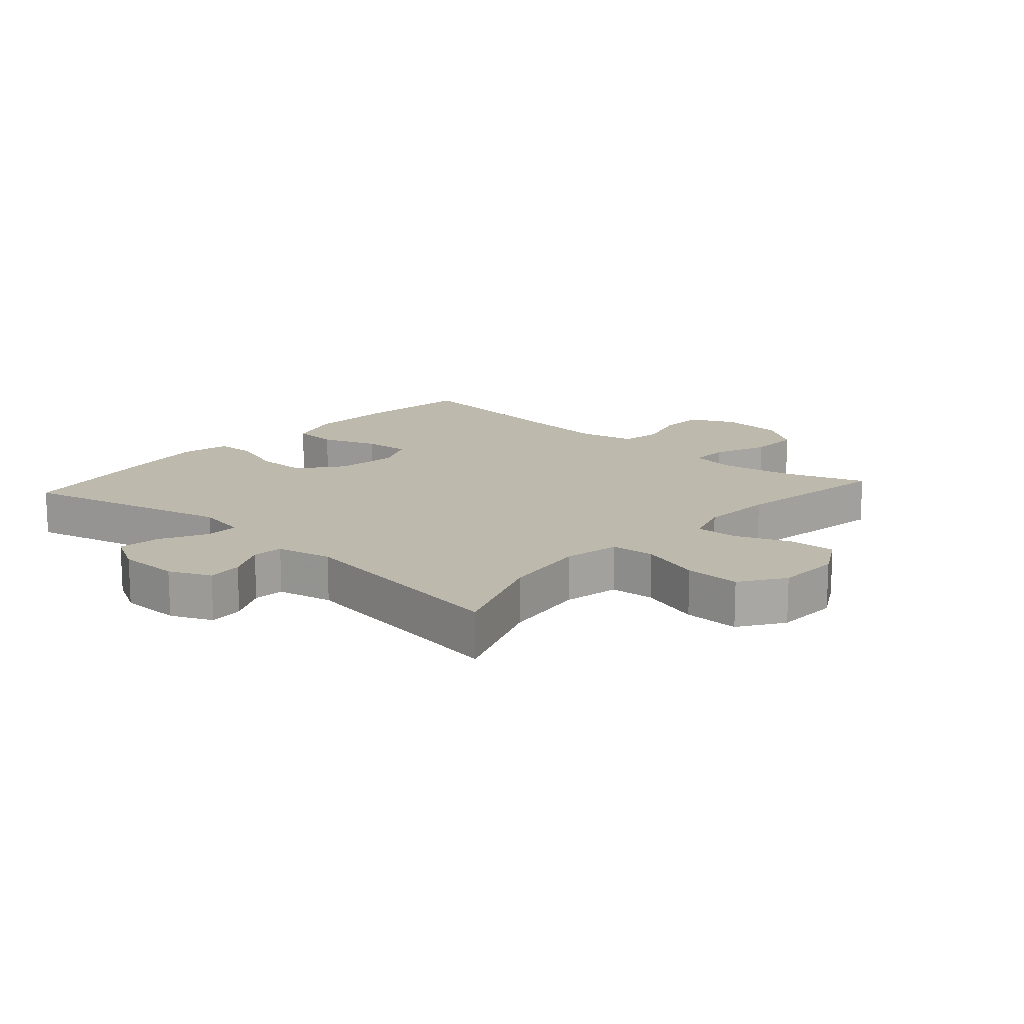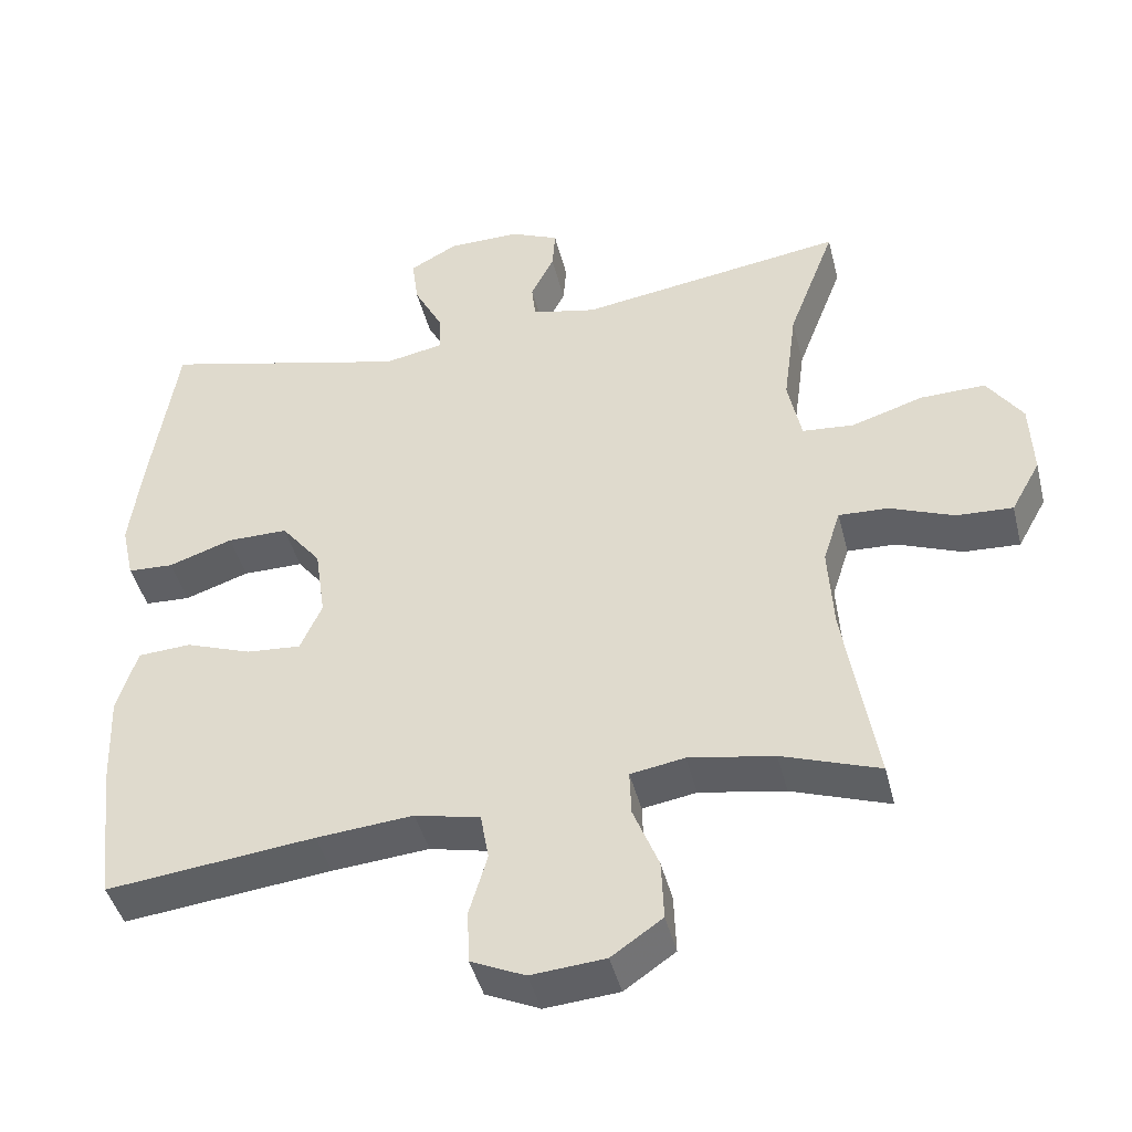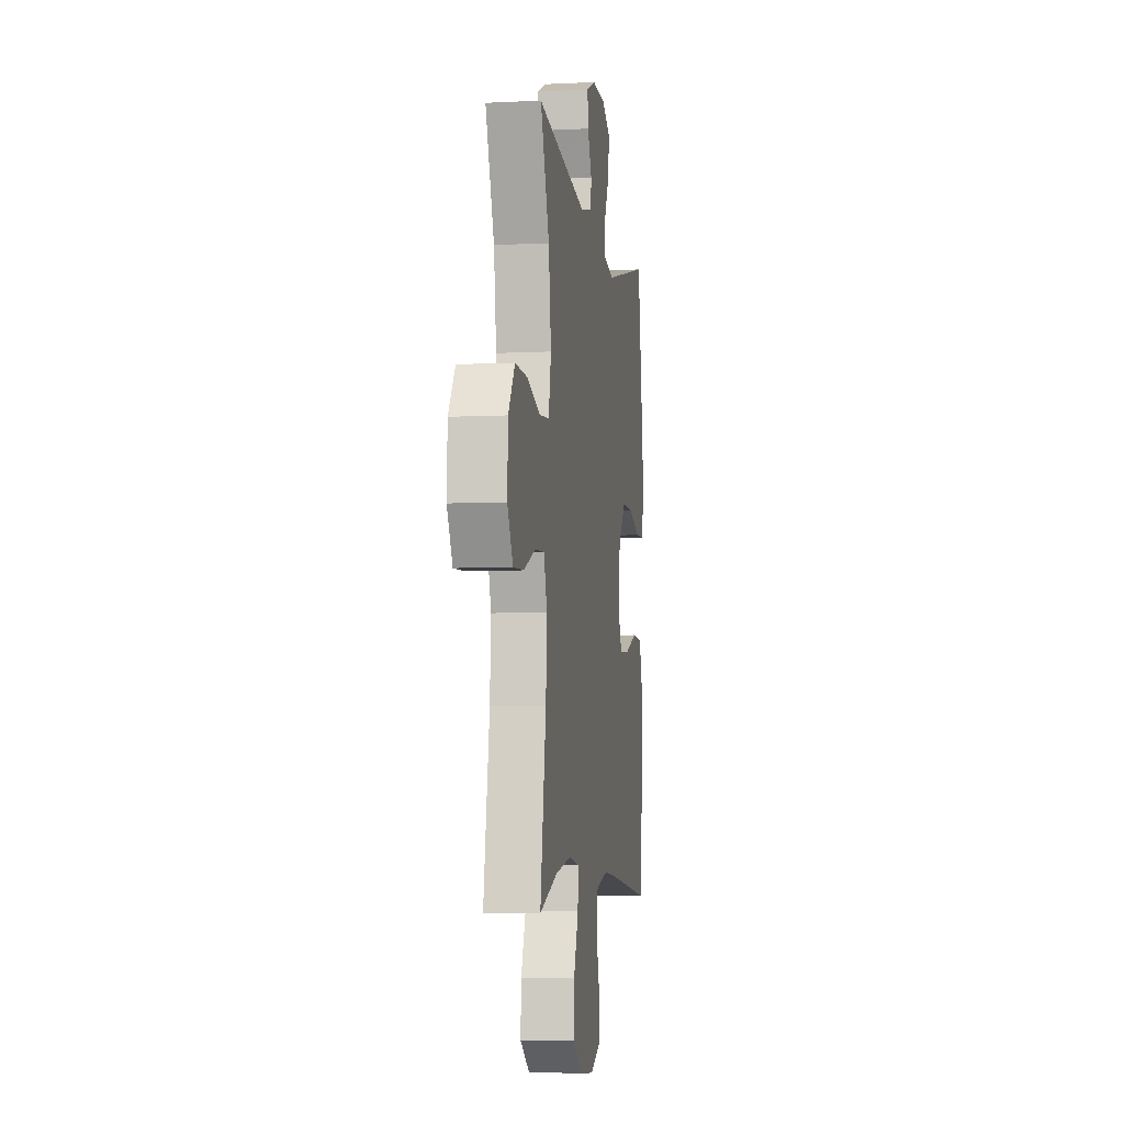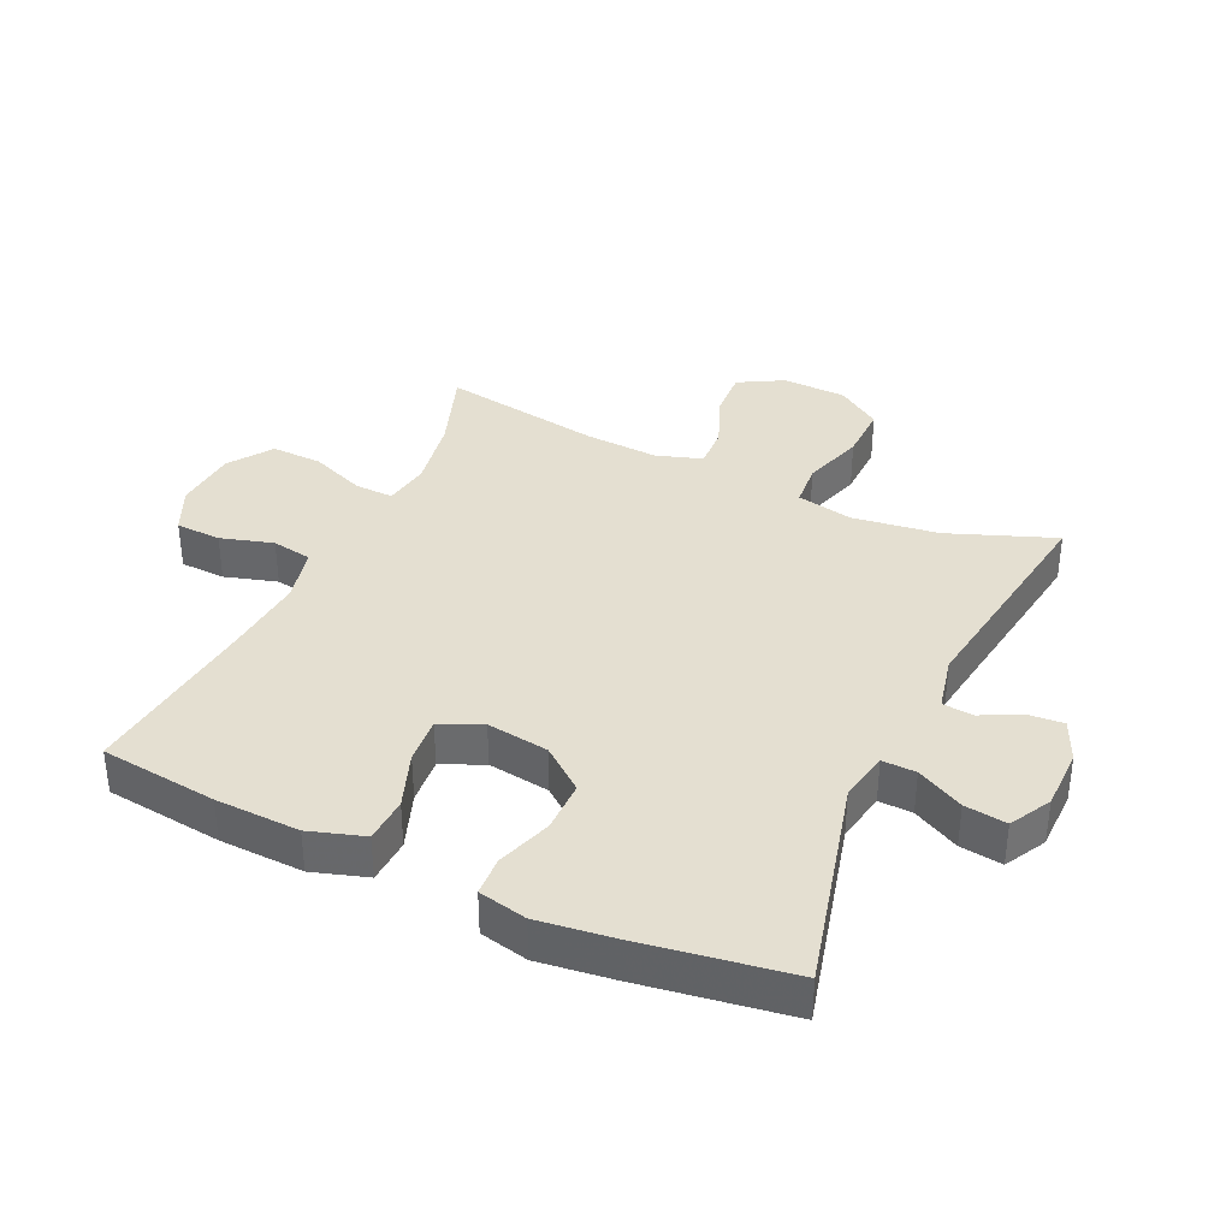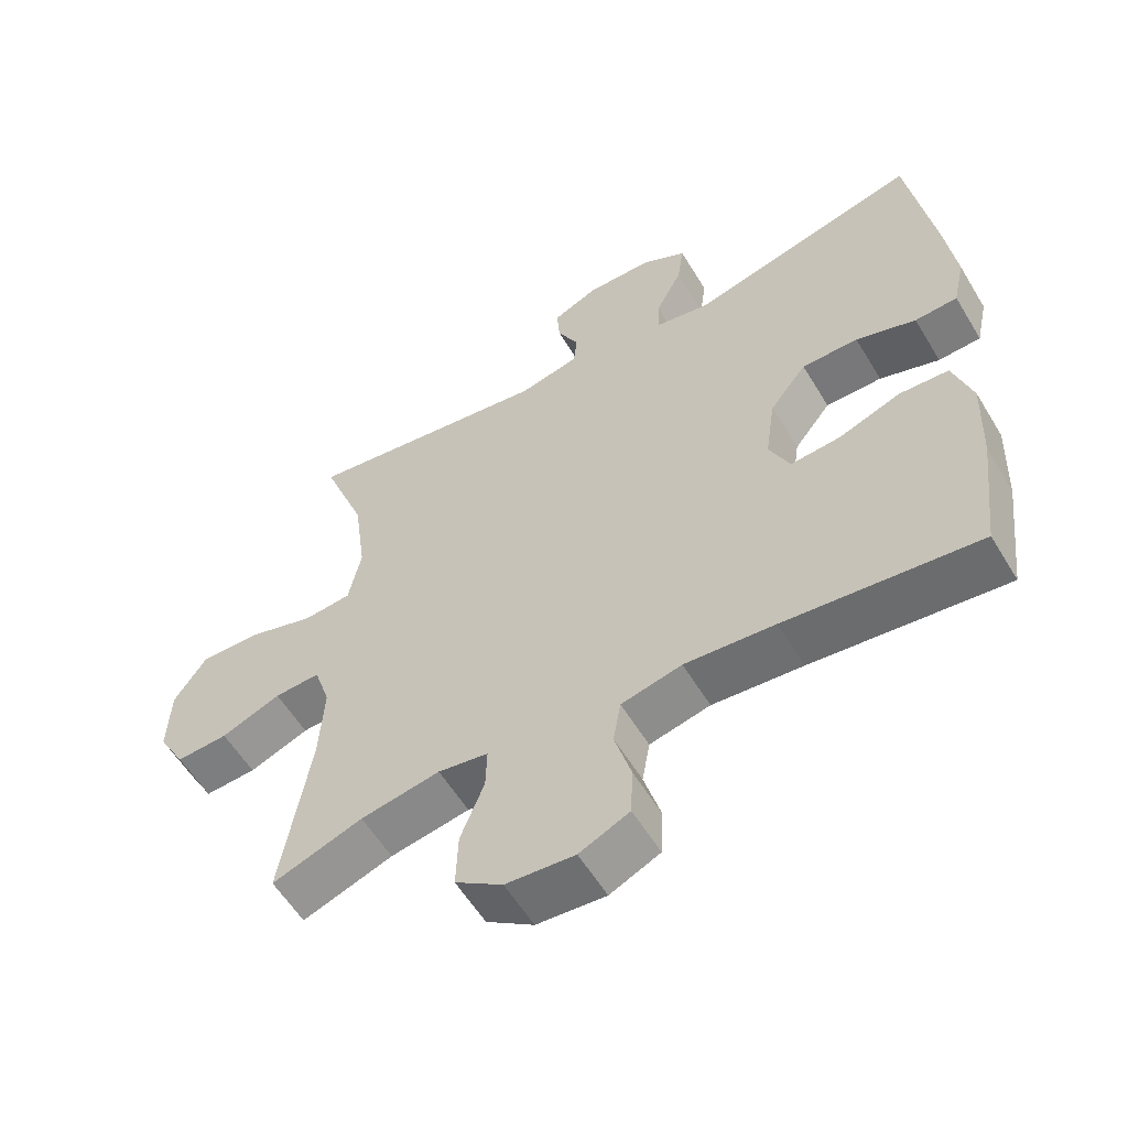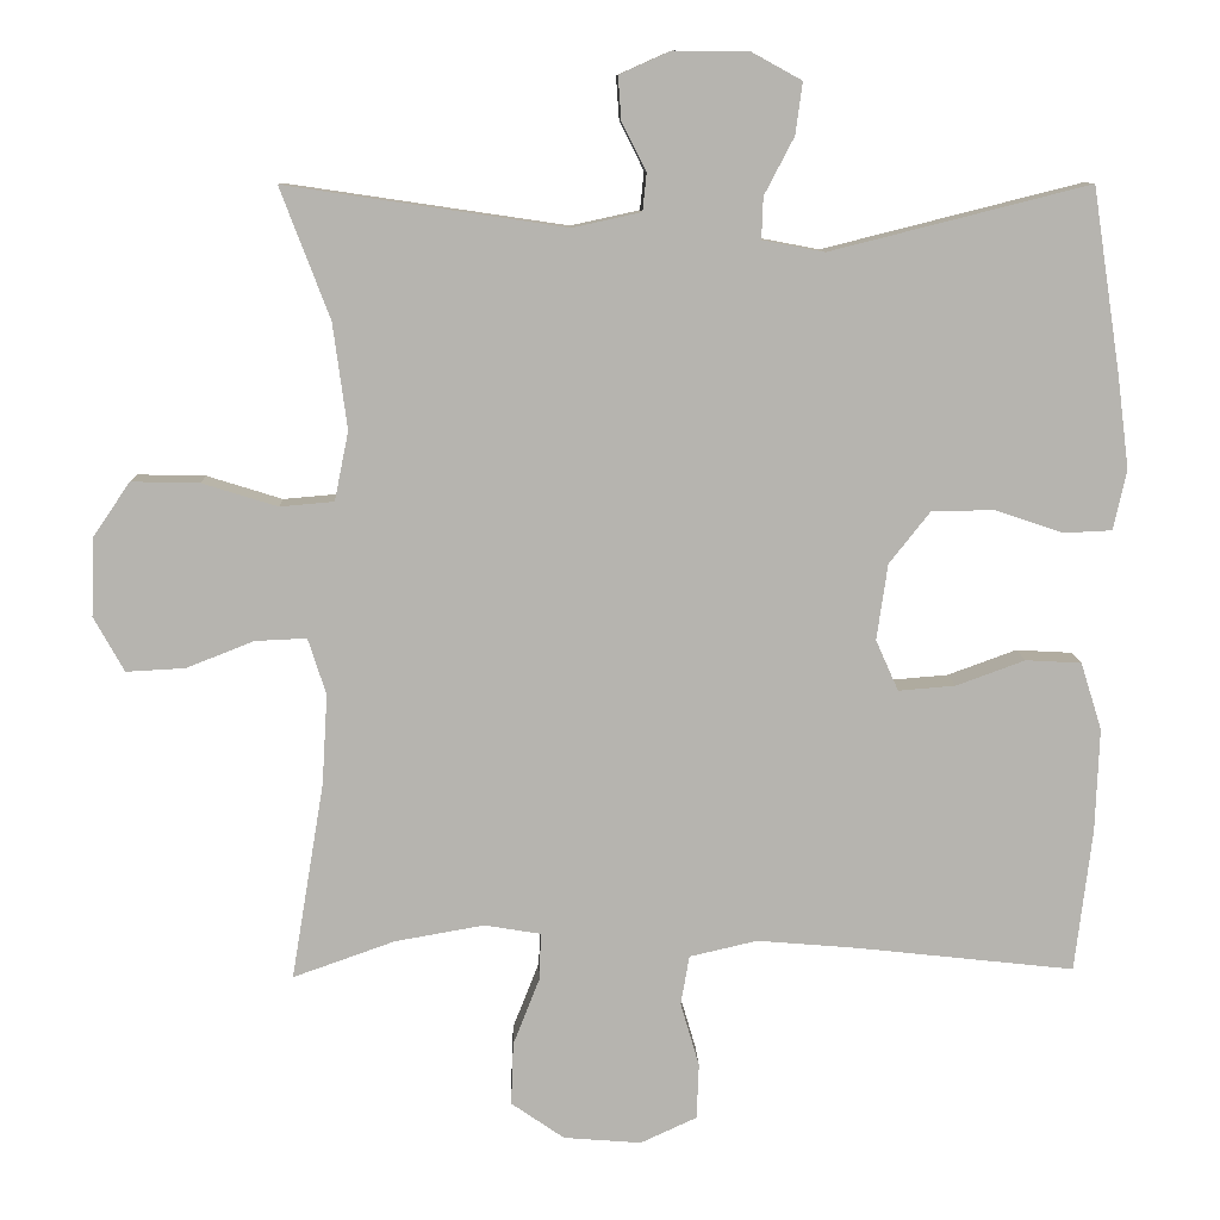
<metadata>
{"format":"obj","ext":"obj","renderer":"f3d","projection":"perspective","resolution":1024,"background":"white","views":[{"elev":15.2,"azim":41.7,"up":"+Y"},{"elev":-44.0,"azim":13.9,"up":"+Z"},{"elev":-5.9,"azim":98.6,"up":"+Z"},{"elev":36.7,"azim":-65.2,"up":"+Y"},{"elev":-57.5,"azim":-149.1,"up":"+Z"},{"elev":9.9,"azim":178.0,"up":"+Z"}]}
</metadata>
<code>
v -0.5 0.07 -0.5
v -0.522 0.07 -0.317
v -0.527 0.07 -0.185
v -0.5 0.07 -0.099
v -0.429 0.07 -0.095
v -0.341 0.07 -0.127
v -0.268 0.07 -0.133
v -0.239 0.07 -0.068
v -0.253 0.07 0.029
v -0.306 0.07 0.096
v -0.387 0.07 0.096
v -0.473 0.07 0.067
v -0.534 0.07 0.07
v -0.551 0.07 0.146
v -0.536 0.07 0.264
v -0.5 0.07 0.5
v -0.169 0.07 0.417
v -0.09 0.07 0.432
v -0.092 0.07 0.485
v -0.13 0.07 0.558
v -0.139 0.07 0.624
v -0.075 0.07 0.659
v 0.021 0.07 0.66
v 0.086 0.07 0.631
v 0.082 0.07 0.576
v 0.051 0.07 0.514
v 0.056 0.07 0.466
v 0.143 0.07 0.447
v 0.5 0.07 0.5
v 0.437 0.07 0.334
v 0.419 0.07 0.199
v 0.437 0.07 0.111
v 0.506 0.07 0.105
v 0.602 0.07 0.135
v 0.689 0.07 0.137
v 0.736 0.07 0.068
v 0.74 0.07 -0.032
v 0.701 0.07 -0.102
v 0.626 0.07 -0.098
v 0.54 0.07 -0.064
v 0.474 0.07 -0.061
v 0.451 0.07 -0.133
v 0.458 0.07 -0.248
v 0.5 0.07 -0.5
v 0.37 0.07 -0.454
v 0.256 0.07 -0.434
v 0.184 0.07 -0.446
v 0.186 0.07 -0.506
v 0.22 0.07 -0.592
v 0.223 0.07 -0.672
v 0.155 0.07 -0.719
v 0.056 0.07 -0.727
v -0.016 0.07 -0.694
v -0.019 0.07 -0.623
v 0.005 0.07 -0.541
v -0.006 0.07 -0.478
v -0.093 0.07 -0.458
v -0.222 0.07 -0.469
v -0.5 0 -0.5
v -0.522 0 -0.317
v -0.527 0 -0.185
v -0.5 0 -0.099
v -0.429 0 -0.095
v -0.341 0 -0.127
v -0.268 0 -0.133
v -0.239 0 -0.068
v -0.253 0 0.029
v -0.306 0 0.096
v -0.387 0 0.096
v -0.473 0 0.067
v -0.534 0 0.07
v -0.551 0 0.146
v -0.536 0 0.264
v -0.5 0 0.5
v -0.169 0 0.417
v -0.09 0 0.432
v -0.092 0 0.485
v -0.13 0 0.558
v -0.139 0 0.624
v -0.075 0 0.659
v 0.021 0 0.66
v 0.086 0 0.631
v 0.082 0 0.576
v 0.051 0 0.514
v 0.056 0 0.466
v 0.143 0 0.447
v 0.5 0 0.5
v 0.437 0 0.334
v 0.419 0 0.199
v 0.437 0 0.111
v 0.506 0 0.105
v 0.602 0 0.135
v 0.689 0 0.137
v 0.736 0 0.068
v 0.74 0 -0.032
v 0.701 0 -0.102
v 0.626 0 -0.098
v 0.54 0 -0.064
v 0.474 0 -0.061
v 0.451 0 -0.133
v 0.458 0 -0.248
v 0.5 0 -0.5
v 0.37 0 -0.454
v 0.256 0 -0.434
v 0.184 0 -0.446
v 0.186 0 -0.506
v 0.22 0 -0.592
v 0.223 0 -0.672
v 0.155 0 -0.719
v 0.056 0 -0.727
v -0.016 0 -0.694
v -0.019 0 -0.623
v 0.005 0 -0.541
v -0.006 0 -0.478
v -0.093 0 -0.458
v -0.222 0 -0.469
f 52 53 54 55
f 52 55 56
f 51 52 56
f 48 49 50 51
f 47 48 51 56
f 43 44 45
f 42 43 45 46
f 41 42 46 47
f 37 38 39 40
f 37 40 41
f 36 37 41
f 33 34 35 36
f 32 33 36 41
f 28 29 30
f 27 28 30 31
f 23 24 25 26
f 23 26 27
f 22 23 27
f 19 20 21 22
f 18 19 22 27
f 14 15 16 17
f 14 17 18
f 11 12 13 14
f 10 11 14 18
f 9 10 18 27
f 3 4 5 6
f 3 6 7
f 58 1 2 3
f 57 58 3 7
f 32 41 47 56
f 8 9 27 31
f 31 32 56 57
f 7 8 31 57
f 113 112 111 110
f 114 113 110
f 114 110 109
f 109 108 107 106
f 114 109 106 105
f 103 102 101
f 104 103 101 100
f 105 104 100 99
f 98 97 96 95
f 99 98 95
f 99 95 94
f 94 93 92 91
f 99 94 91 90
f 88 87 86
f 89 88 86 85
f 84 83 82 81
f 85 84 81
f 85 81 80
f 80 79 78 77
f 85 80 77 76
f 75 74 73 72
f 76 75 72
f 72 71 70 69
f 76 72 69 68
f 85 76 68 67
f 64 63 62 61
f 65 64 61
f 61 60 59 116
f 65 61 116 115
f 114 105 99 90
f 89 85 67 66
f 115 114 90 89
f 115 89 66 65
f 1 59 60 2
f 2 60 61 3
f 3 61 62 4
f 4 62 63 5
f 5 63 64 6
f 6 64 65 7
f 7 65 66 8
f 8 66 67 9
f 9 67 68 10
f 10 68 69 11
f 11 69 70 12
f 12 70 71 13
f 13 71 72 14
f 14 72 73 15
f 15 73 74 16
f 16 74 75 17
f 17 75 76 18
f 18 76 77 19
f 19 77 78 20
f 20 78 79 21
f 21 79 80 22
f 22 80 81 23
f 23 81 82 24
f 24 82 83 25
f 25 83 84 26
f 26 84 85 27
f 27 85 86 28
f 28 86 87 29
f 29 87 88 30
f 30 88 89 31
f 31 89 90 32
f 32 90 91 33
f 33 91 92 34
f 34 92 93 35
f 35 93 94 36
f 36 94 95 37
f 37 95 96 38
f 38 96 97 39
f 39 97 98 40
f 40 98 99 41
f 41 99 100 42
f 42 100 101 43
f 43 101 102 44
f 44 102 103 45
f 45 103 104 46
f 46 104 105 47
f 47 105 106 48
f 48 106 107 49
f 49 107 108 50
f 50 108 109 51
f 51 109 110 52
f 52 110 111 53
f 53 111 112 54
f 54 112 113 55
f 55 113 114 56
f 56 114 115 57
f 57 115 116 58
f 58 116 59 1

</code>
